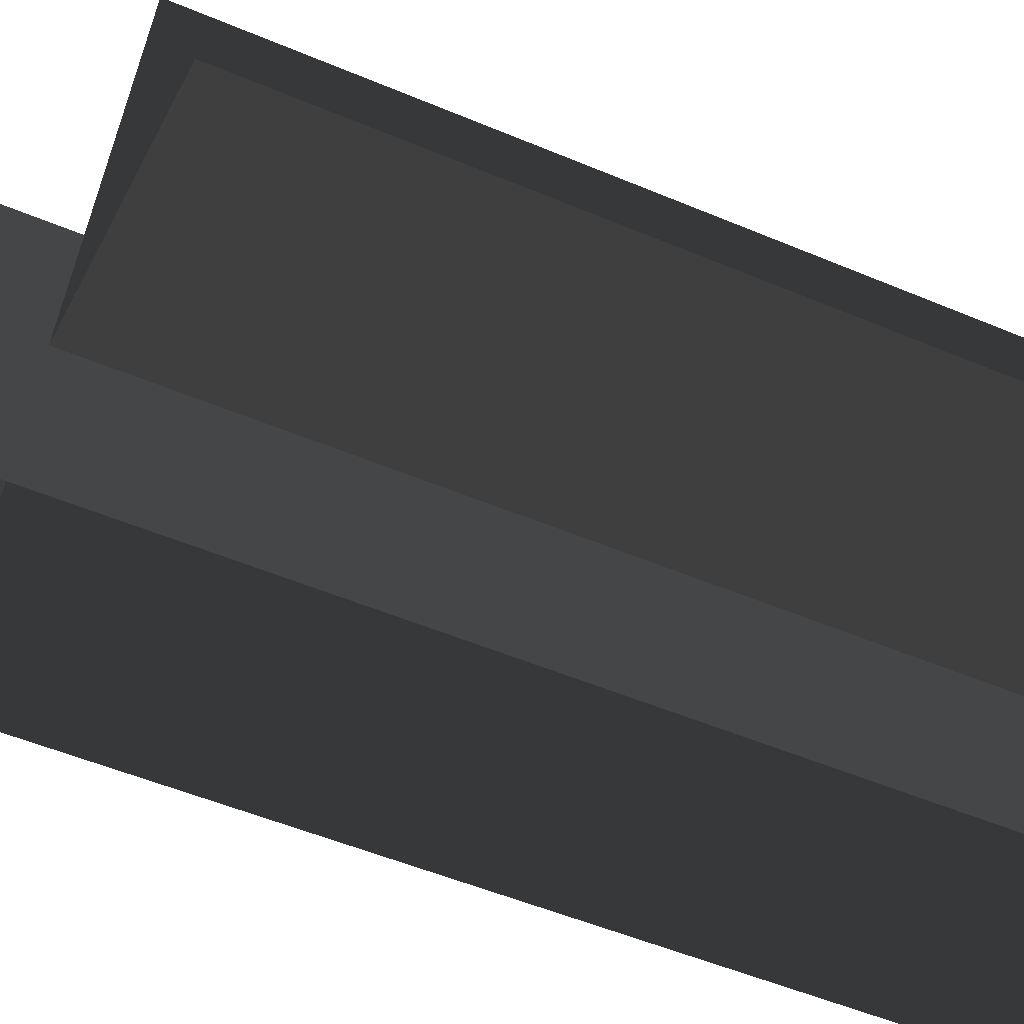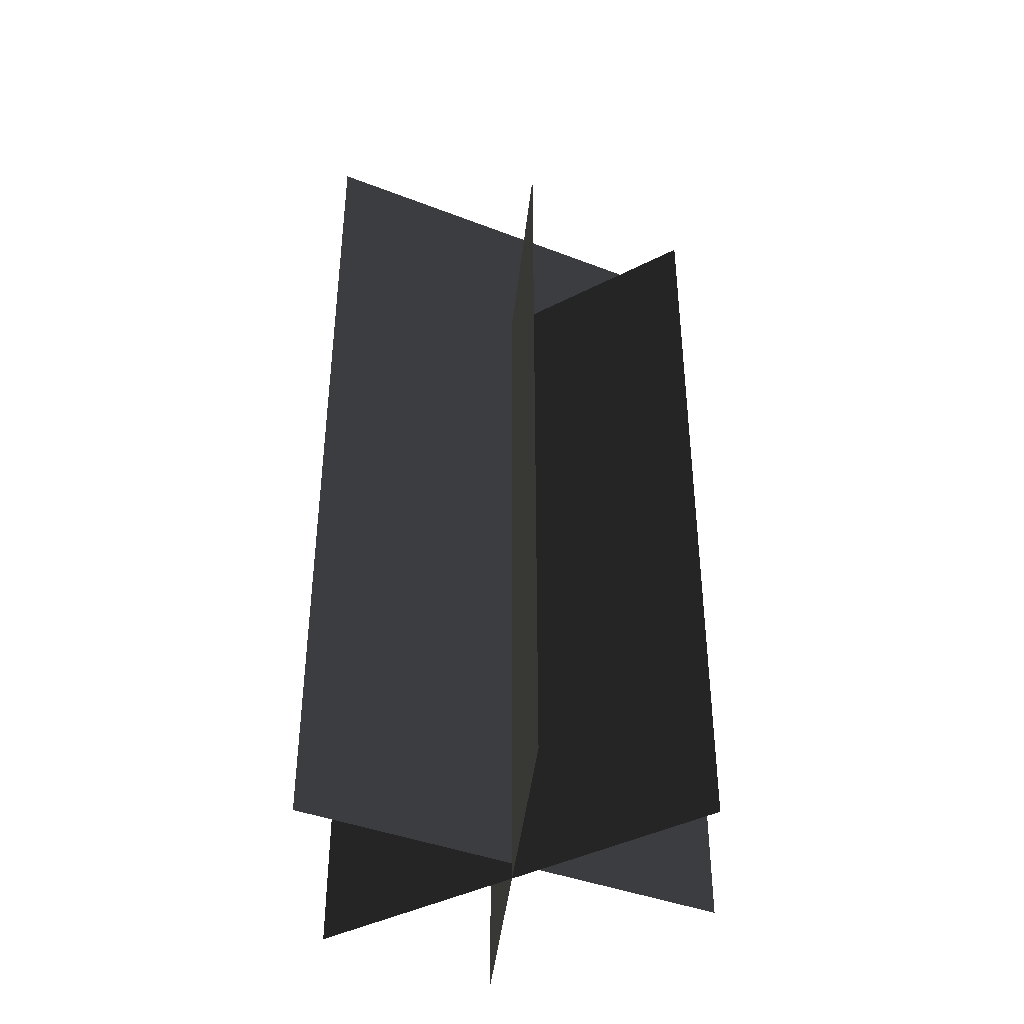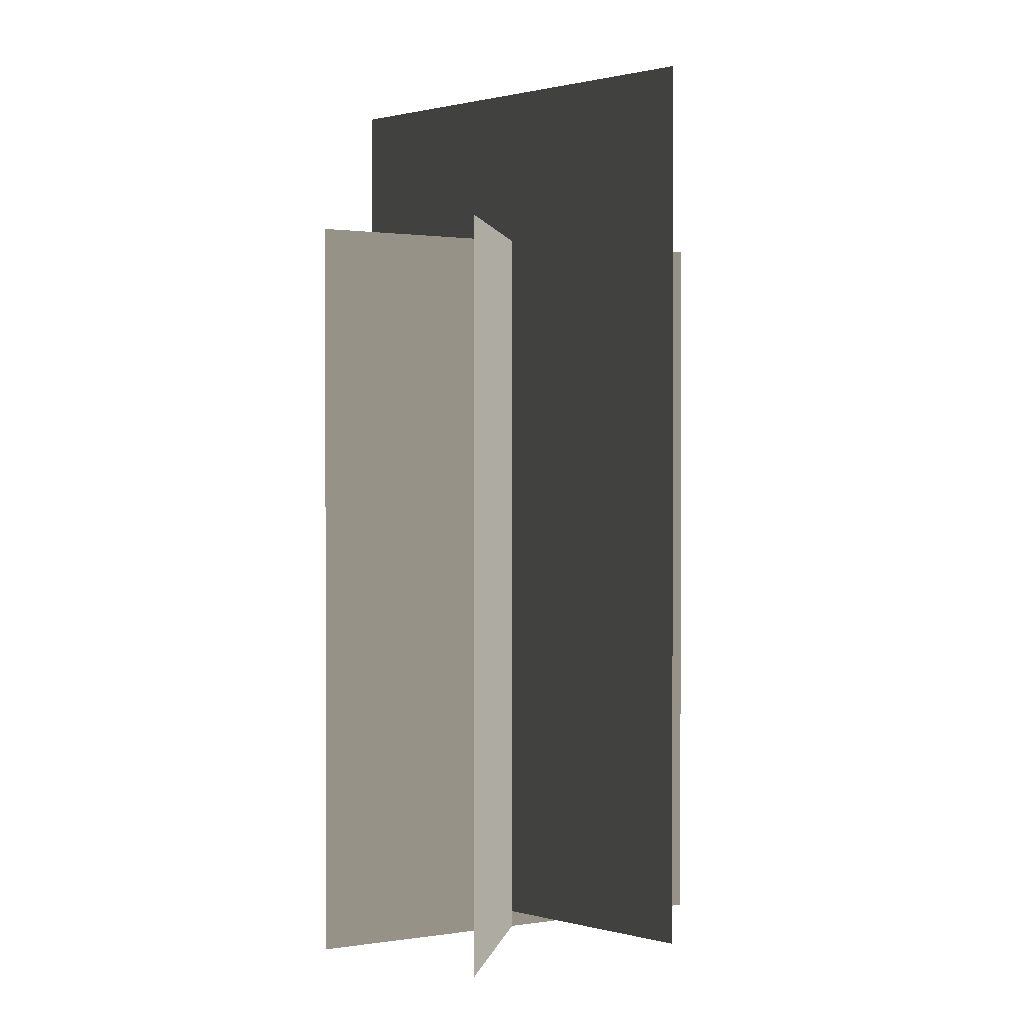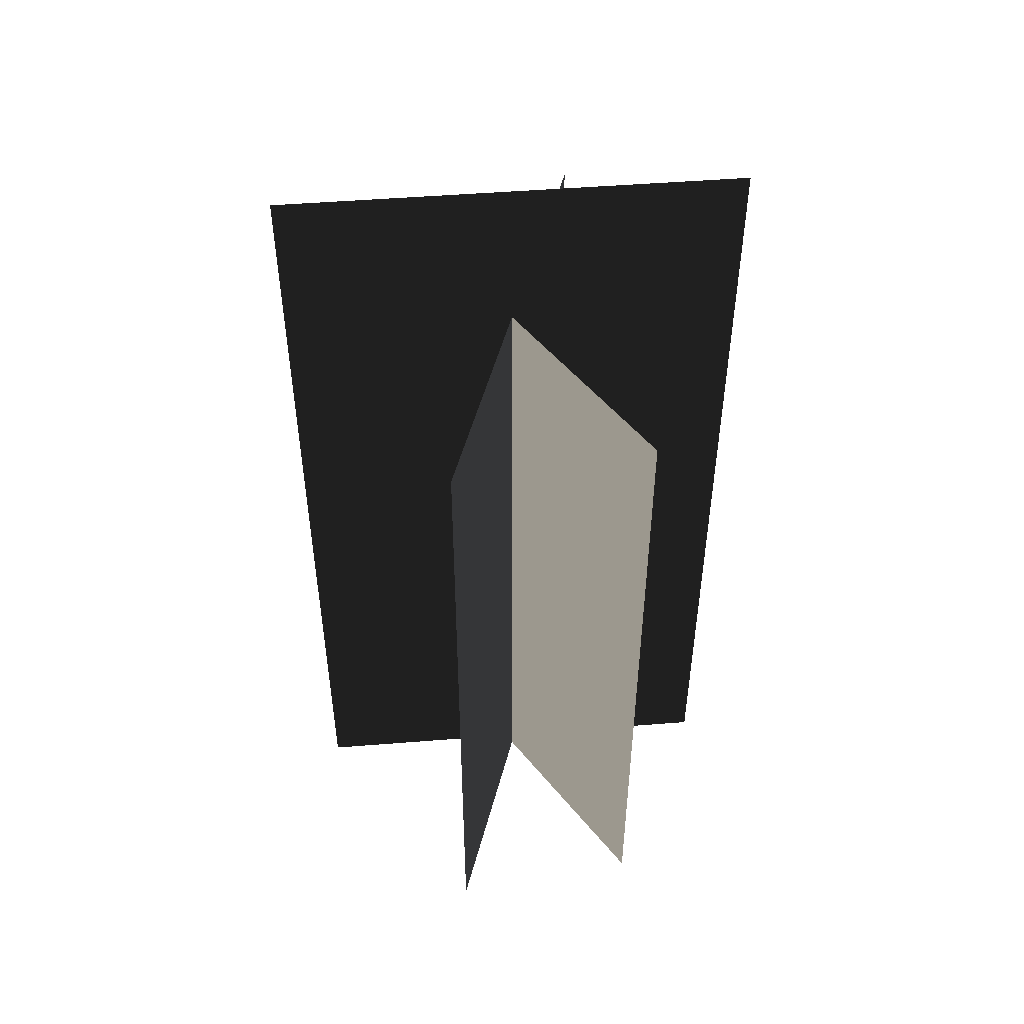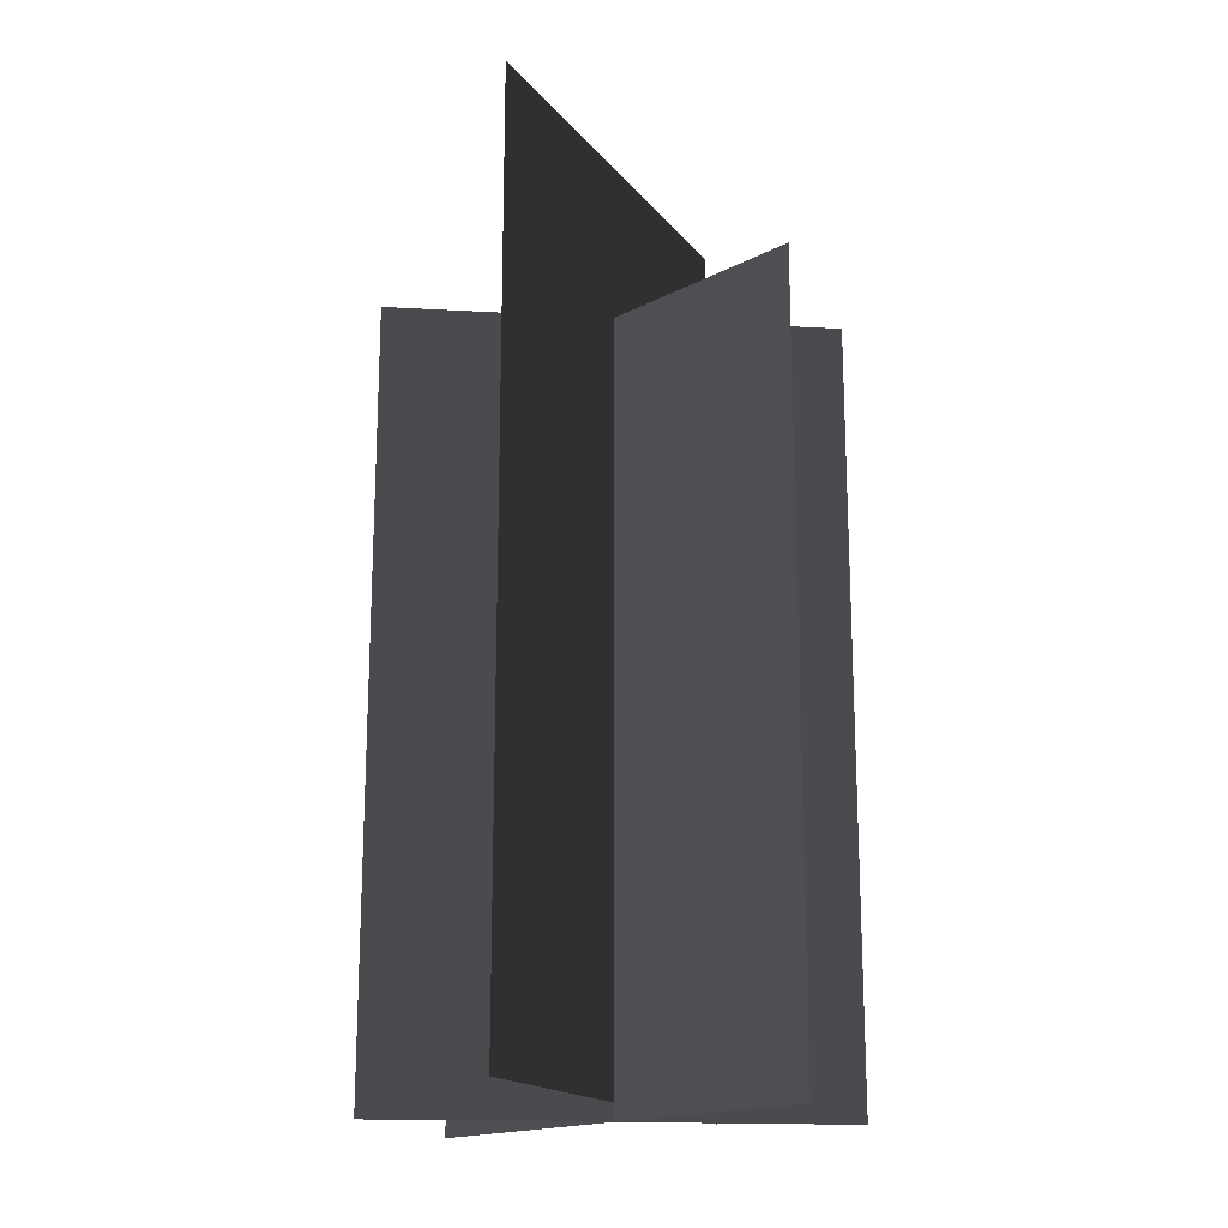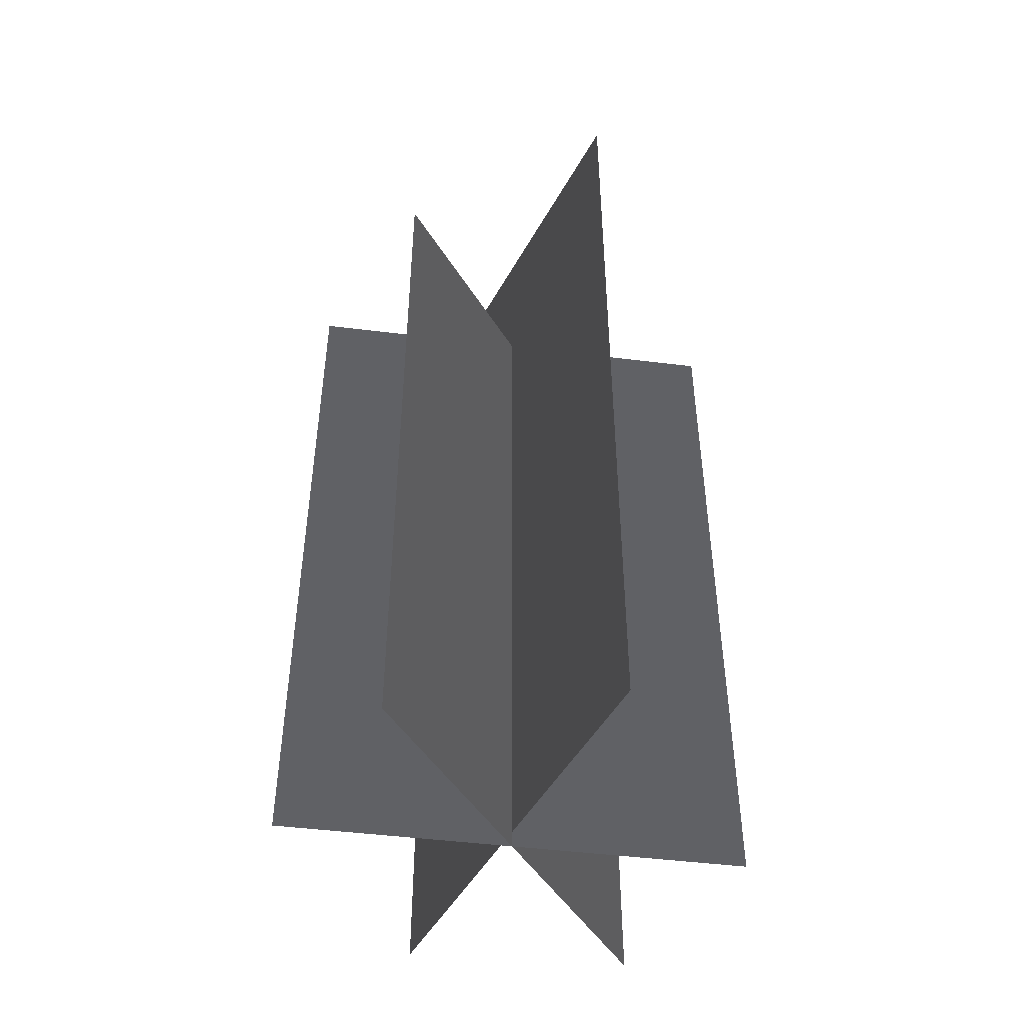
<metadata>
{"format":"obj","ext":"obj","renderer":"f3d","projection":"perspective","resolution":1024,"background":"white","views":[{"elev":-48.1,"azim":64.2,"up":"+Y"},{"elev":-40.7,"azim":-95.9,"up":"+Z"},{"elev":1.1,"azim":151.6,"up":"+Z"},{"elev":49.9,"azim":-75.5,"up":"+Z"},{"elev":-17.7,"azim":45.4,"up":"+Z"},{"elev":-47.4,"azim":-8.0,"up":"+Z"}]}
</metadata>
<code>
v -1.069 0.3824 -1.989
v -1.069 0.3824 1.693
v 1.094 0.3825 1.693
v 1.094 0.3825 -1.989
v -0.6562 -0.4674 -1.989
v -0.6562 -0.4674 1.693
v 0.6817 1.232 1.693
v 0.6817 1.232 -1.989
v 0.3737 -0.6371 -1.909
v 0.3737 -0.6371 2.473
v -0.3482 1.402 2.473
v -0.3482 1.402 -1.909
v -1.069 0.3824 -1.989
v 1.094 0.3825 1.693
v -1.069 0.3824 1.693
v 1.094 0.3825 -1.989
v -0.6562 -0.4674 -1.989
v 0.6817 1.232 1.693
v -0.6562 -0.4674 1.693
v 0.6817 1.232 -1.989
v 0.3737 -0.6371 -1.909
v -0.3482 1.402 2.473
v 0.3737 -0.6371 2.473
v -0.3482 1.402 -1.909
g Plant.035_34571_257
f 1 3 2
f 1 4 3
f 5 7 6
f 5 8 7
f 9 11 10
f 9 12 11
f 13 15 14
f 13 14 16
f 17 19 18
f 17 18 20
f 21 23 22
f 21 22 24

</code>
